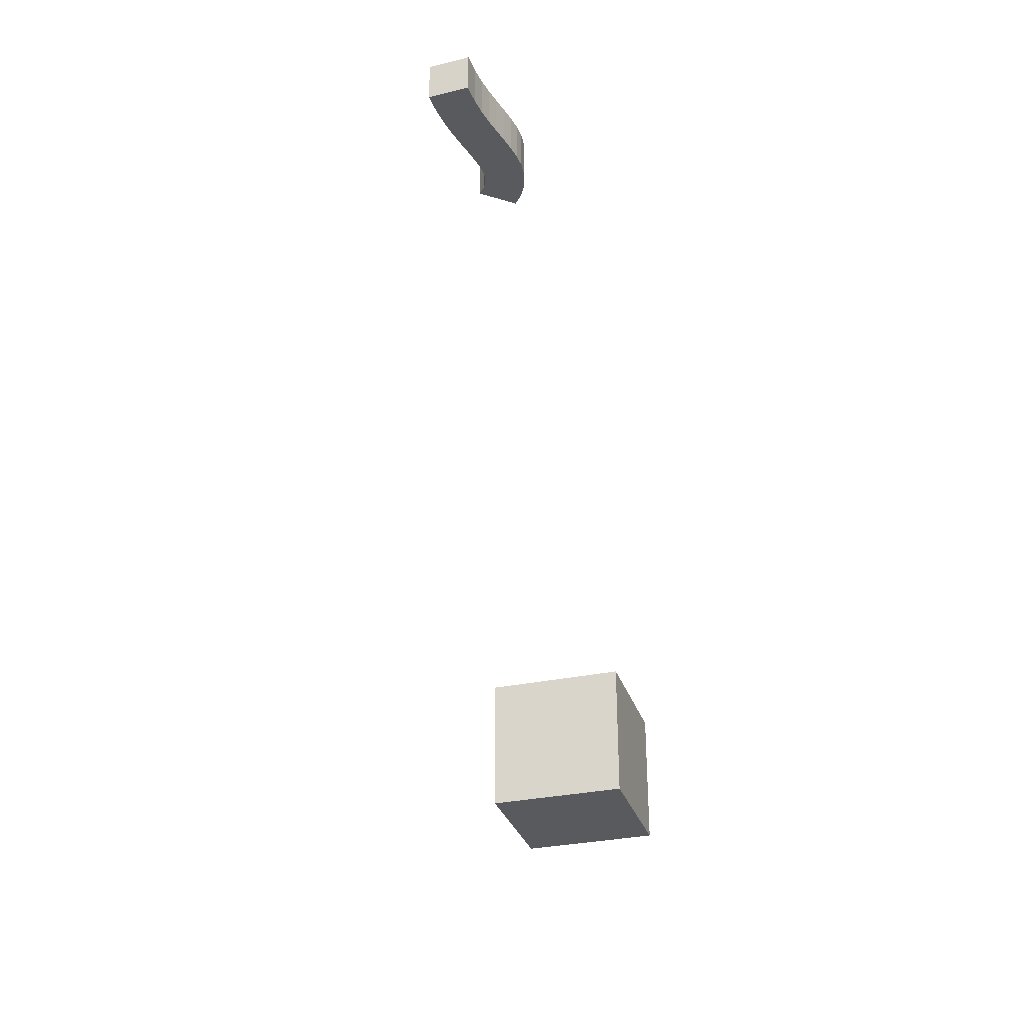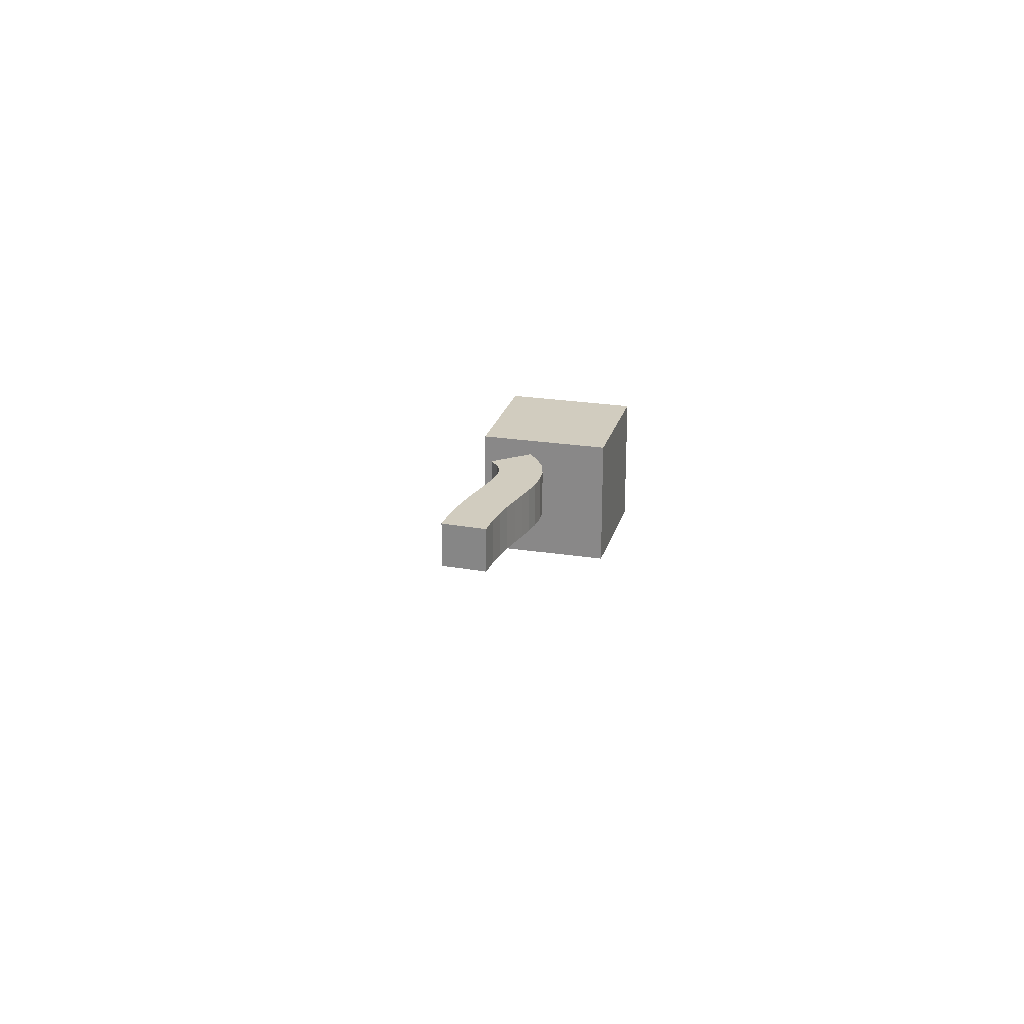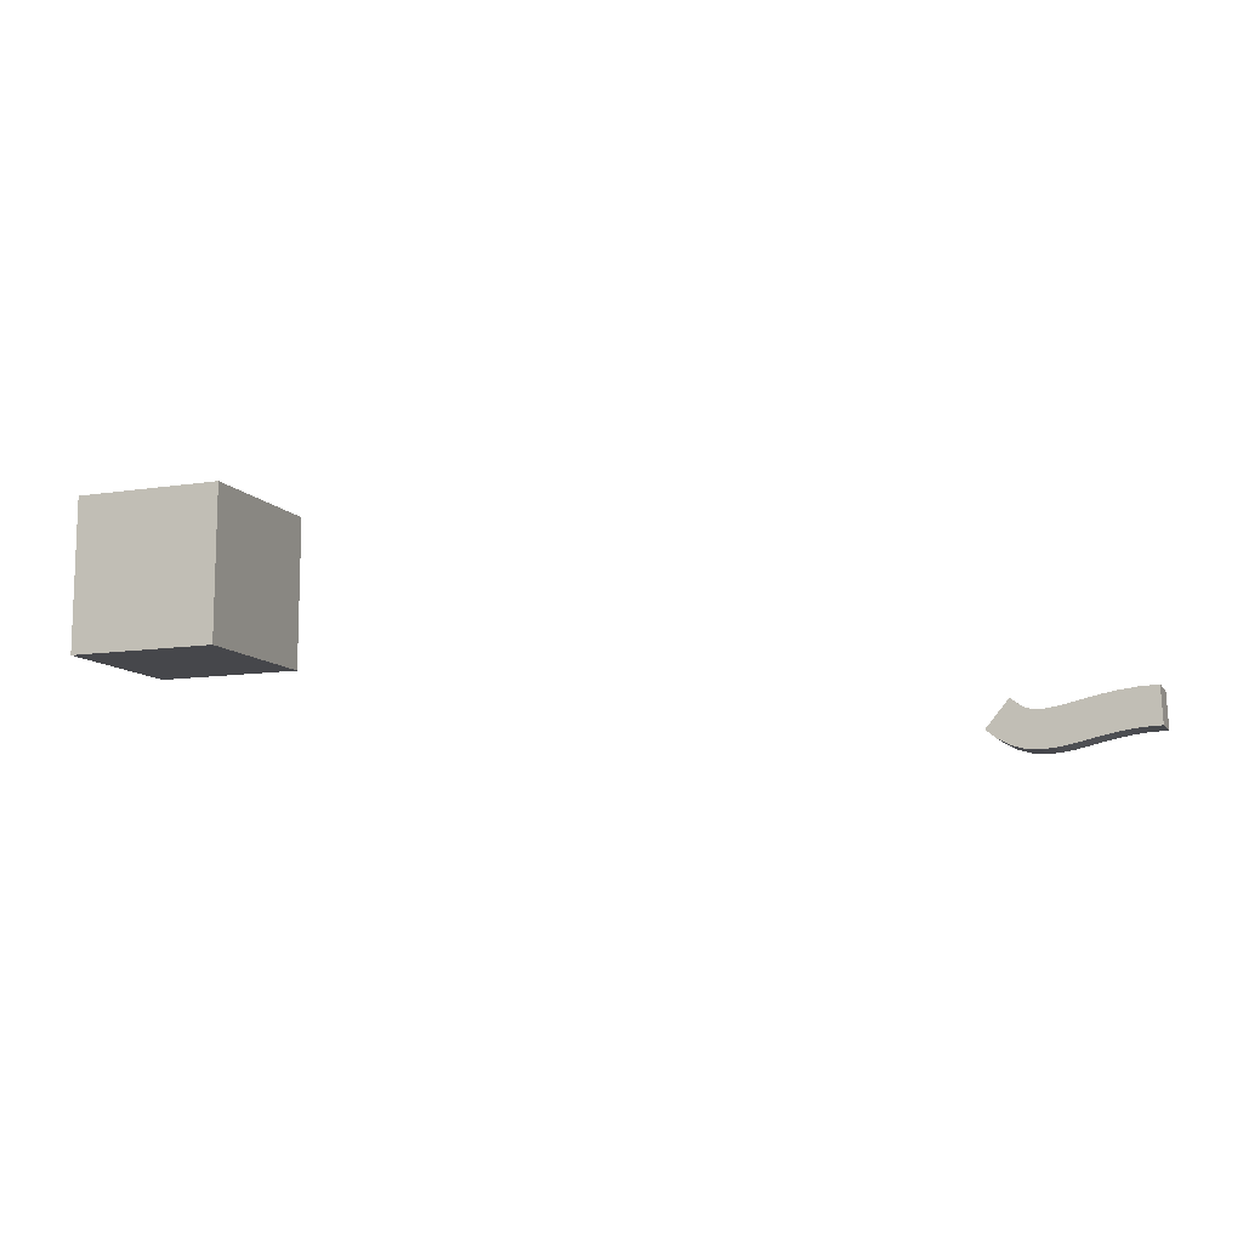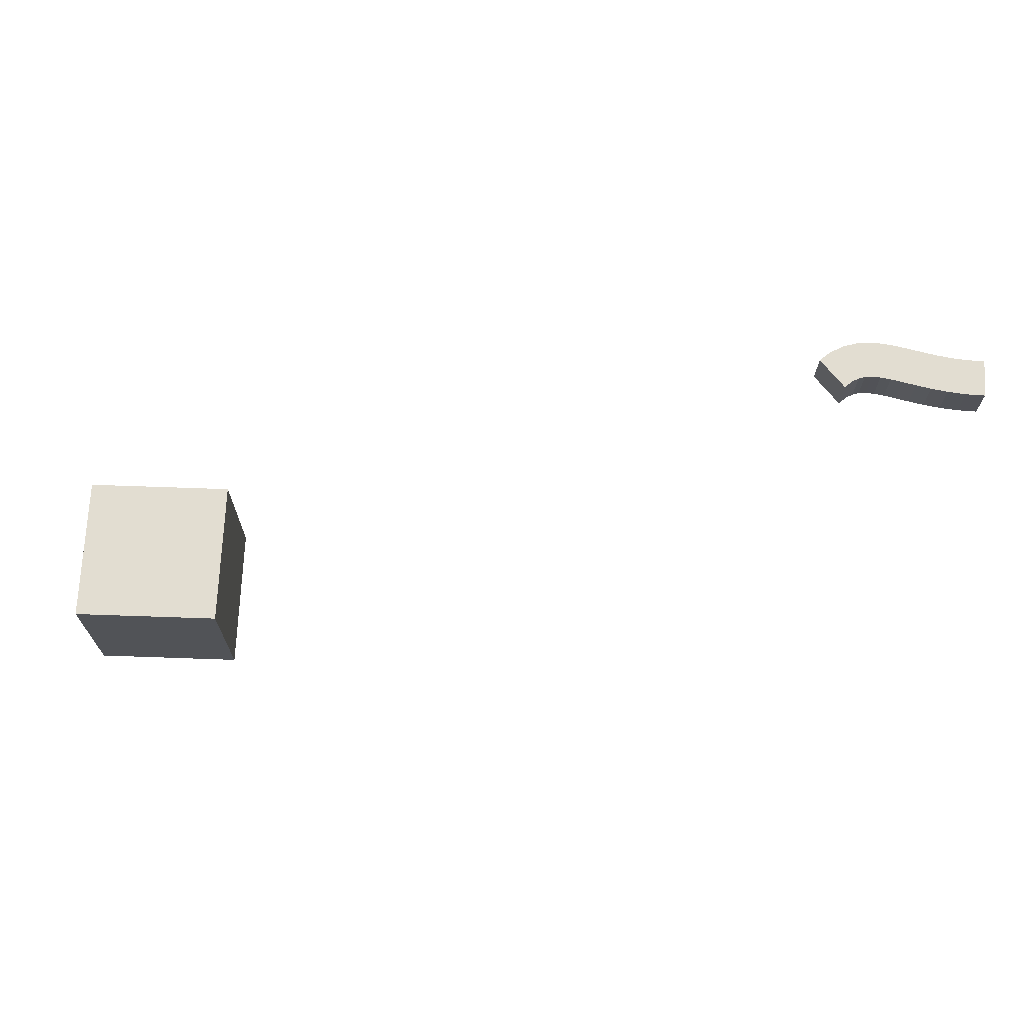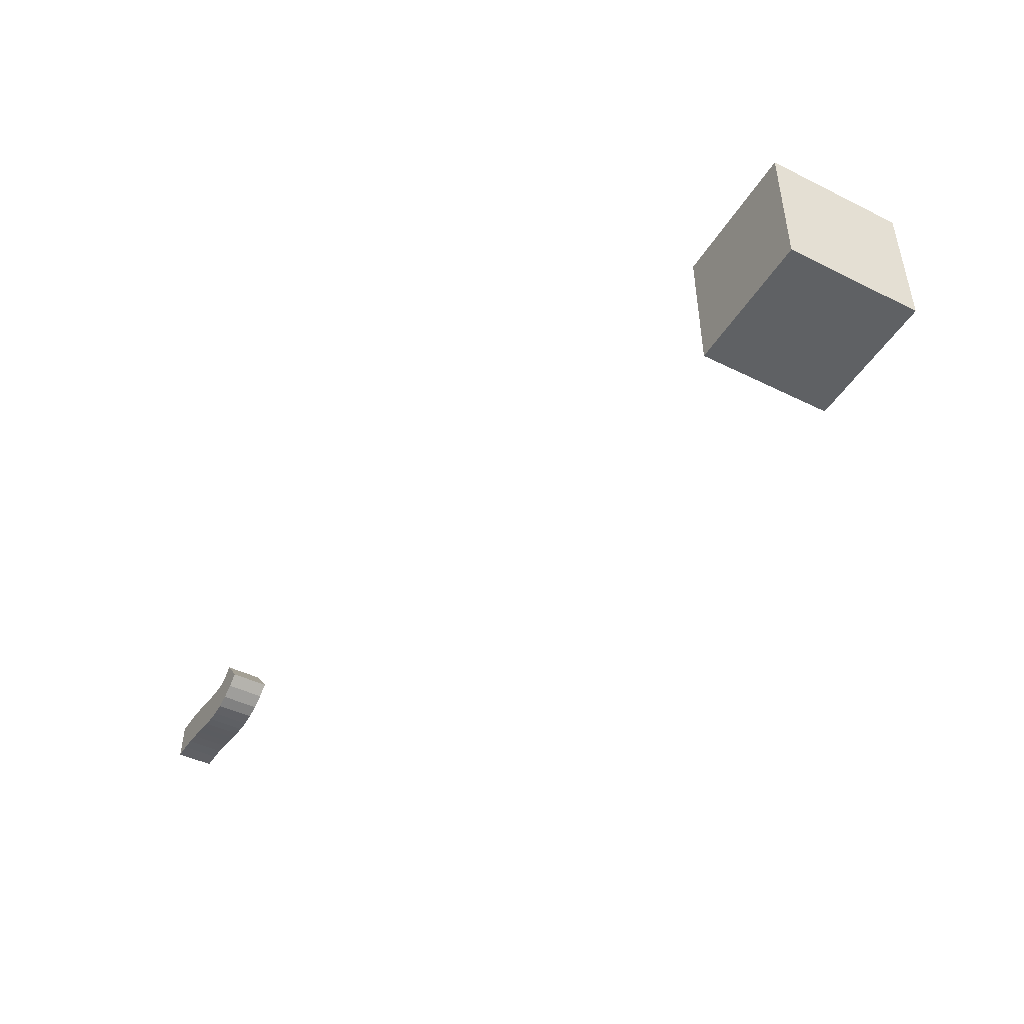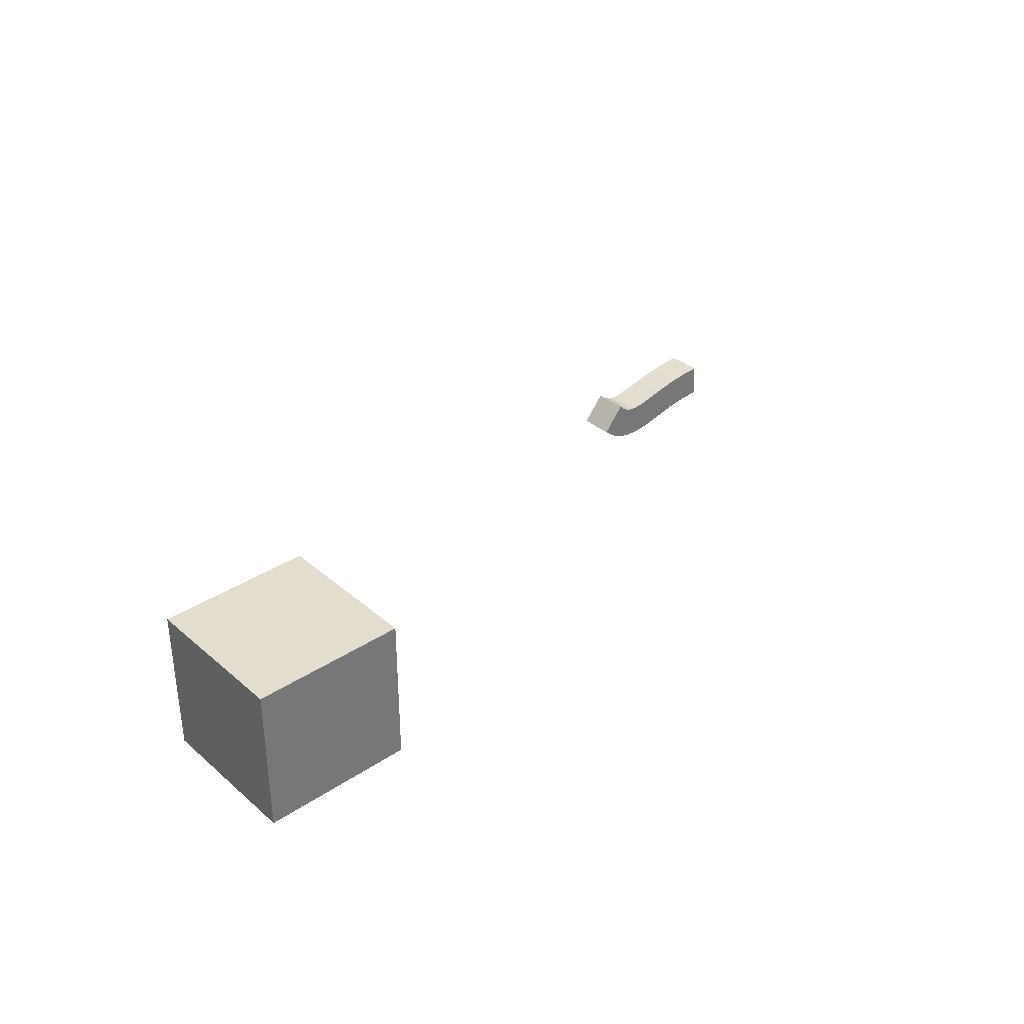
<metadata>
{"format":"obj","ext":"obj","renderer":"f3d","projection":"perspective","resolution":1024,"background":"white","views":[{"elev":-31.5,"azim":106.9,"up":"+Y"},{"elev":23.8,"azim":104.6,"up":"+Y"},{"elev":-10.8,"azim":21.4,"up":"+Z"},{"elev":68.4,"azim":2.0,"up":"+Y"},{"elev":-45.9,"azim":-119.5,"up":"+Z"},{"elev":34.9,"azim":-41.4,"up":"+Z"}]}
</metadata>
<code>
o 贝塞尔曲_CU贝塞尔曲
v 7.834 3.241 1.868
v 8.156 3.241 2.251
v 8.156 3.741 2.251
v 7.834 3.741 1.868
v 7.98 3.241 1.748
v 8.261 3.241 2.162
v 8.261 3.741 2.162
v 7.98 3.741 1.748
v 8.153 3.241 1.655
v 8.342 3.241 2.118
v 8.342 3.741 2.118
v 8.153 3.741 1.655
v 8.333 3.241 1.603
v 8.423 3.241 2.095
v 8.423 3.741 2.095
v 8.333 3.741 1.603
v 8.511 3.241 1.588
v 8.515 3.241 2.088
v 8.515 3.741 2.088
v 8.511 3.741 1.588
v 8.685 3.241 1.599
v 8.627 3.241 2.096
v 8.627 3.741 2.096
v 8.685 3.741 1.599
v 8.855 3.241 1.627
v 8.76 3.241 2.118
v 8.76 3.741 2.118
v 8.855 3.741 1.627
v 9.025 3.241 1.664
v 8.914 3.241 2.152
v 8.914 3.741 2.152
v 9.025 3.741 1.664
v 9.198 3.241 1.705
v 9.088 3.241 2.193
v 9.088 3.741 2.193
v 9.198 3.741 1.705
v 9.379 3.241 1.744
v 9.283 3.241 2.235
v 9.283 3.741 2.235
v 9.379 3.741 1.744
v 9.57 3.241 1.778
v 9.499 3.241 2.273
v 9.499 3.741 2.273
v 9.57 3.741 1.778
v 9.774 3.241 1.801
v 9.736 3.241 2.3
v 9.736 3.741 2.3
v 9.774 3.741 1.801
v 10 3.241 1.81
v 9.985 3.241 2.31
v 9.985 3.741 2.31
v 10 3.741 1.81
f 1 2 3 4
f 52 51 50 49
f 5 6 2 1
f 6 7 3 2
f 7 8 4 3
f 8 5 1 4
f 9 10 6 5
f 10 11 7 6
f 11 12 8 7
f 12 9 5 8
f 13 14 10 9
f 14 15 11 10
f 15 16 12 11
f 16 13 9 12
f 17 18 14 13
f 18 19 15 14
f 19 20 16 15
f 20 17 13 16
f 21 22 18 17
f 22 23 19 18
f 23 24 20 19
f 24 21 17 20
f 25 26 22 21
f 26 27 23 22
f 27 28 24 23
f 28 25 21 24
f 29 30 26 25
f 30 31 27 26
f 31 32 28 27
f 32 29 25 28
f 33 34 30 29
f 34 35 31 30
f 35 36 32 31
f 36 33 29 32
f 37 38 34 33
f 38 39 35 34
f 39 40 36 35
f 40 37 33 36
f 41 42 38 37
f 42 43 39 38
f 43 44 40 39
f 44 41 37 40
f 45 46 42 41
f 46 47 43 42
f 47 48 44 43
f 48 45 41 44
f 49 50 46 45
f 50 51 47 46
f 51 52 48 47
f 52 49 45 48
o Cube
v -0.374 -1.442 2.69
v -0.374 -1.442 4.69
v -2.374 -1.442 4.69
v -2.374 -1.442 2.69
v -0.374 0.5583 2.69
v -0.374 0.5583 4.69
v -2.374 0.5583 4.69
v -2.374 0.5583 2.69
f 53 54 55 56
f 57 60 59 58
f 53 57 58 54
f 54 58 59 55
f 55 59 60 56
f 57 53 56 60

</code>
